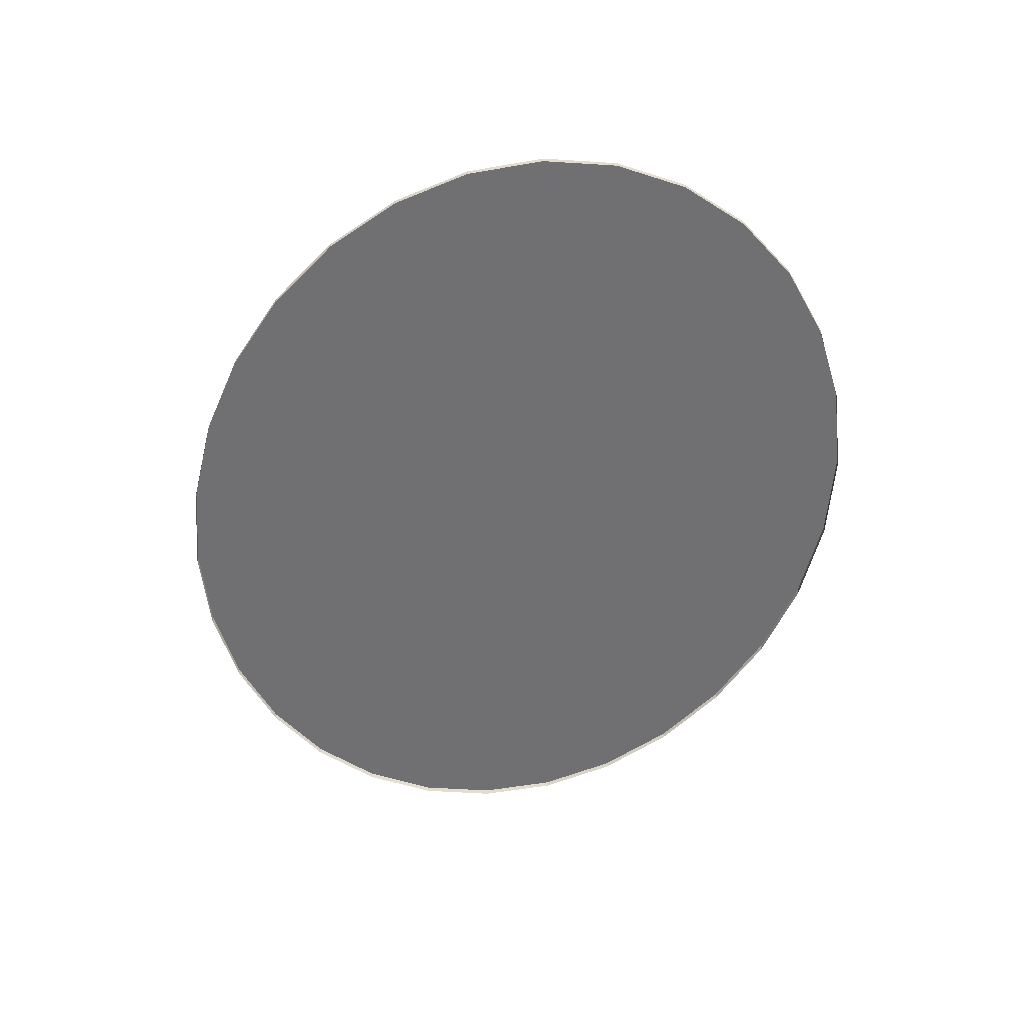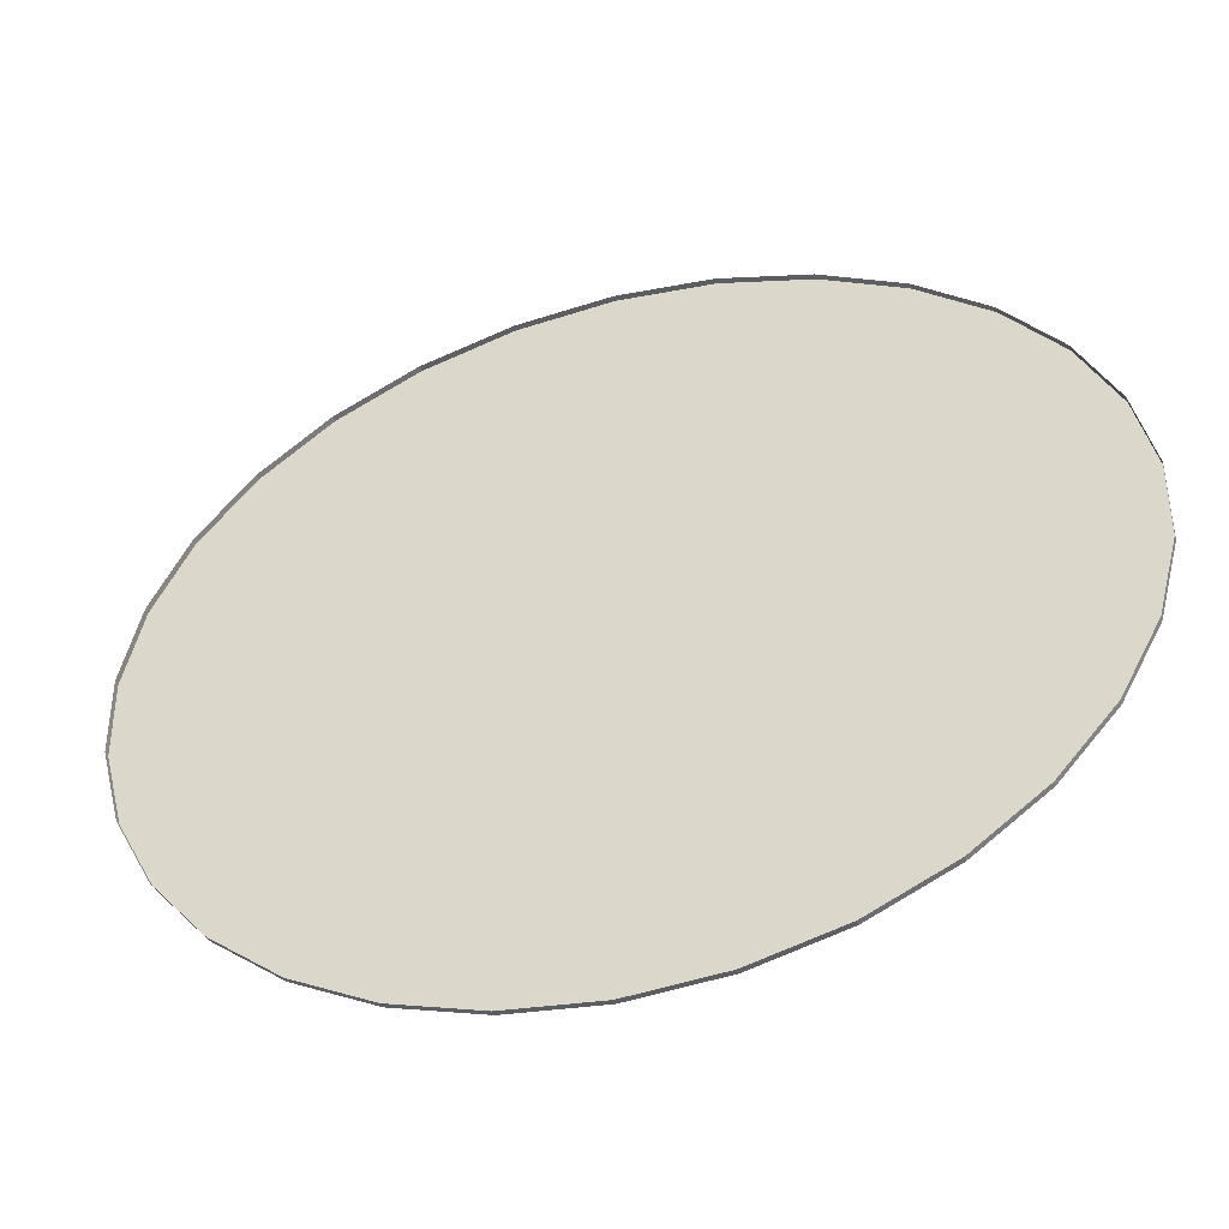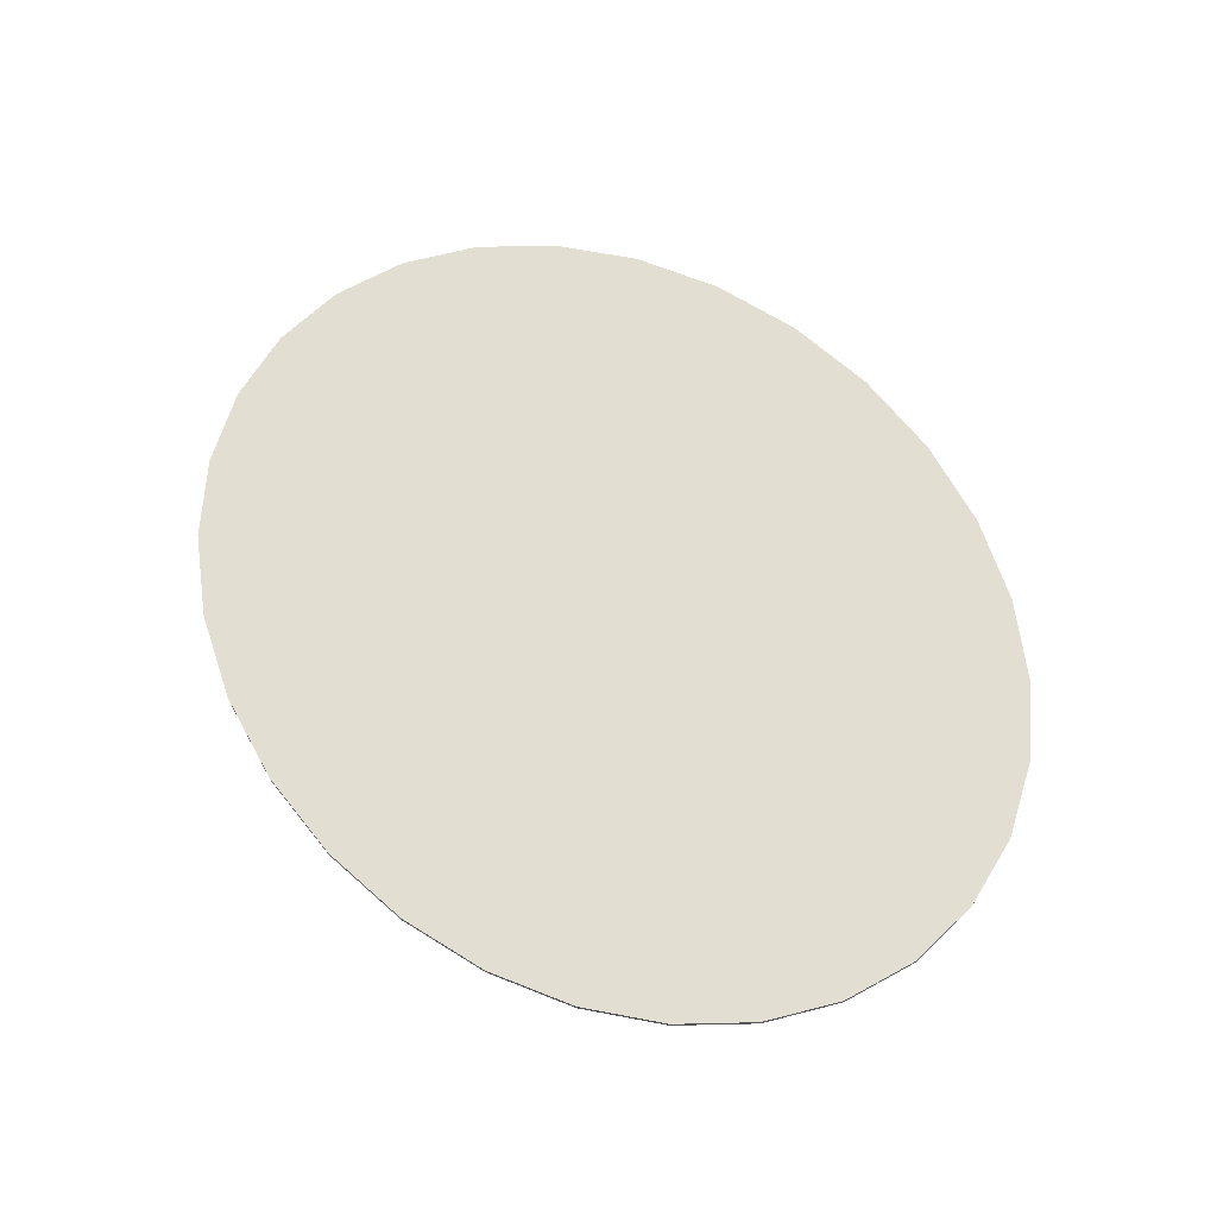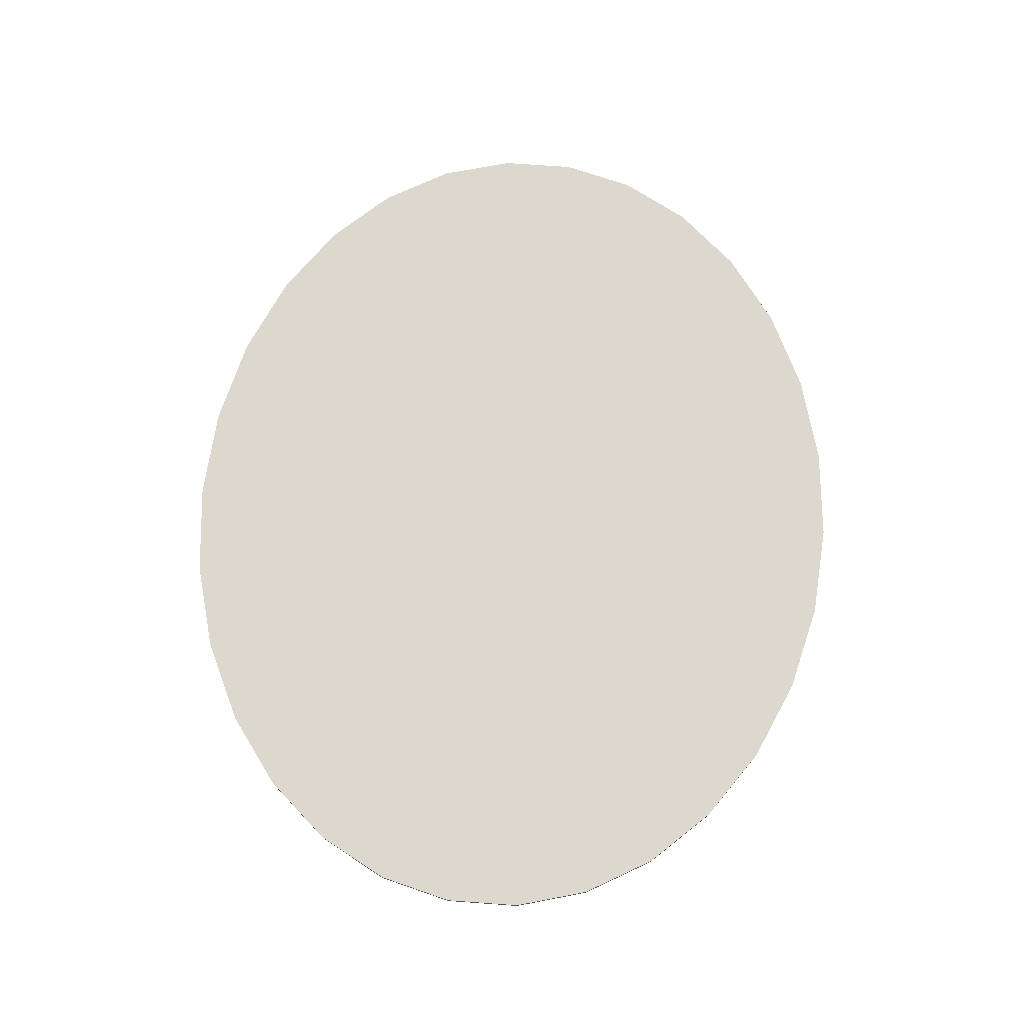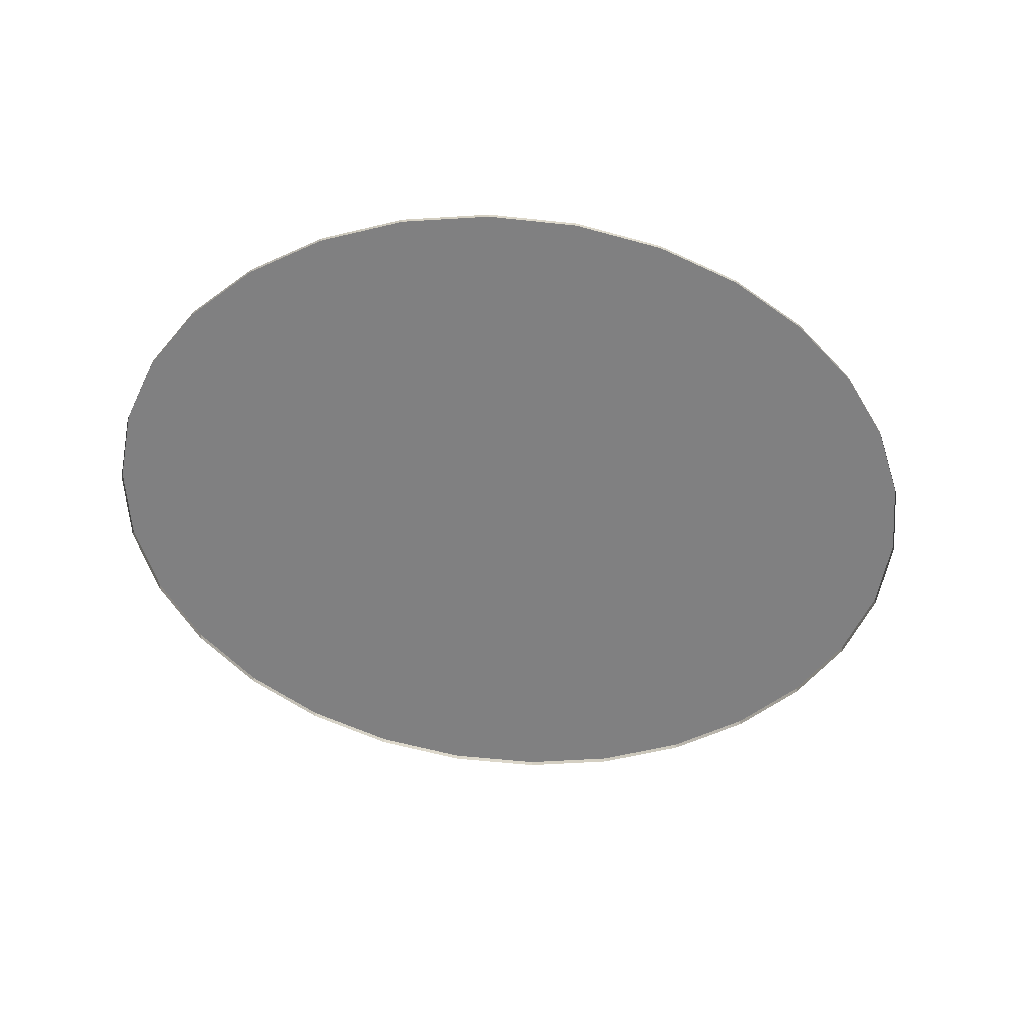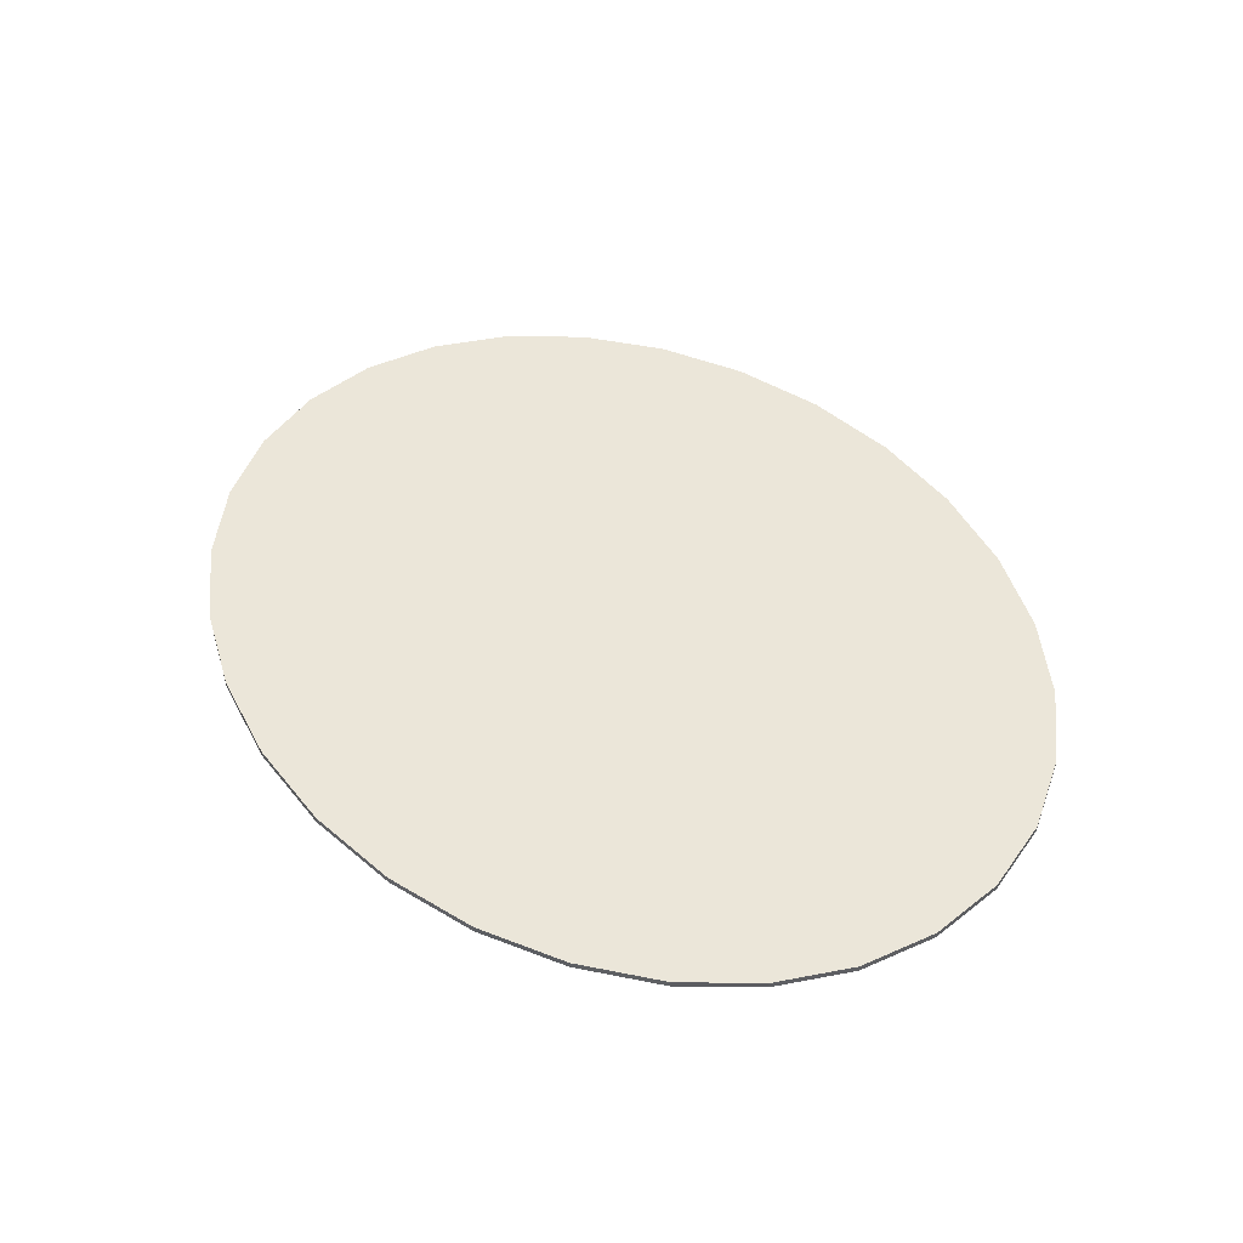
<metadata>
{"format":"obj","ext":"obj","renderer":"f3d","projection":"perspective","resolution":1024,"background":"white","views":[{"elev":-55.0,"azim":71.3,"up":"+Y"},{"elev":-38.8,"azim":18.2,"up":"+Z"},{"elev":67.4,"azim":46.5,"up":"+Y"},{"elev":72.2,"azim":94.1,"up":"+Y"},{"elev":-60.1,"azim":-11.0,"up":"+Y"},{"elev":47.6,"azim":-131.4,"up":"+Y"}]}
</metadata>
<code>
v 157.5 0.48 80.71
v 157.5 0.5026 80.71
v 157.2 0.5026 80.68
v 157.2 0.5026 80.68
v 157.2 0.48 80.68
v 157.2 0.48 80.68
v 157.2 0.5026 80.68
v 156.9 0.5026 80.71
v 156.9 0.5026 80.71
v 156.9 0.48 80.71
v 156.9 0.48 83.29
v 156.9 0.5026 83.29
v 157.2 0.5026 83.32
v 157.2 0.5026 83.32
v 157.2 0.48 83.32
v 157.2 0.48 83.32
v 157.2 0.5026 83.32
v 157.5 0.5026 83.29
v 157.5 0.5026 83.29
v 157.5 0.48 83.29
v 157.5 0.48 83.29
v 157.5 0.5026 83.29
v 157.9 0.5026 83.21
v 157.9 0.48 83.21
v 157.9 0.48 83.21
v 157.9 0.5026 83.21
v 158.2 0.5026 83.07
v 158.2 0.48 83.07
v 158.2 0.48 83.07
v 158.2 0.5026 83.07
v 158.4 0.5026 82.89
v 158.4 0.48 82.89
v 158.4 0.48 82.89
v 158.4 0.5026 82.89
v 158.6 0.5026 82.66
v 158.6 0.48 82.66
v 158.6 0.48 82.66
v 158.6 0.5026 82.66
v 158.8 0.5026 82.41
v 158.8 0.48 82.41
v 158.8 0.48 82.41
v 158.8 0.5026 82.41
v 158.8 0.5026 82.14
v 158.8 0.48 82.14
v 158.8 0.48 82.14
v 158.8 0.5026 82.14
v 158.8 0.5026 81.86
v 158.8 0.48 81.86
v 158.8 0.48 81.86
v 158.8 0.5026 81.86
v 158.8 0.5026 81.59
v 158.8 0.48 81.59
v 158.8 0.48 81.59
v 158.8 0.5026 81.59
v 158.6 0.5026 81.34
v 158.6 0.48 81.34
v 158.6 0.48 81.34
v 158.6 0.5026 81.34
v 158.4 0.5026 81.11
v 158.4 0.48 81.11
v 158.4 0.48 81.11
v 158.4 0.5026 81.11
v 158.2 0.5026 80.93
v 158.2 0.48 80.93
v 158.2 0.48 80.93
v 158.2 0.5026 80.93
v 157.9 0.5026 80.79
v 157.9 0.48 80.79
v 157.9 0.48 80.79
v 157.9 0.5026 80.79
v 157.5 0.5026 80.71
v 157.5 0.48 80.71
v 156.9 0.48 80.71
v 156.9 0.5026 80.71
v 156.5 0.5026 80.79
v 156.5 0.48 80.79
v 156.5 0.48 80.79
v 156.5 0.5026 80.79
v 156.2 0.5026 80.93
v 156.2 0.48 80.93
v 156.2 0.48 80.93
v 156.2 0.5026 80.93
v 156 0.5026 81.11
v 156 0.48 81.11
v 156 0.48 81.11
v 156 0.5026 81.11
v 155.8 0.5026 81.34
v 155.8 0.48 81.34
v 155.8 0.48 81.34
v 155.8 0.5026 81.34
v 155.6 0.5026 81.59
v 155.6 0.48 81.59
v 155.6 0.48 81.59
v 155.6 0.5026 81.59
v 155.6 0.5026 81.86
v 155.6 0.48 81.86
v 155.6 0.48 81.86
v 155.6 0.5026 81.86
v 155.6 0.5026 82.14
v 155.6 0.48 82.14
v 155.6 0.48 82.14
v 155.6 0.5026 82.14
v 155.6 0.5026 82.41
v 155.6 0.48 82.41
v 155.6 0.48 82.41
v 155.6 0.5026 82.41
v 155.8 0.5026 82.66
v 155.8 0.48 82.66
v 155.8 0.48 82.66
v 155.8 0.5026 82.66
v 156 0.5026 82.89
v 156 0.48 82.89
v 156 0.48 82.89
v 156 0.5026 82.89
v 156.2 0.5026 83.07
v 156.2 0.48 83.07
v 156.2 0.48 83.07
v 156.2 0.5026 83.07
v 156.5 0.5026 83.21
v 156.5 0.48 83.21
v 156.5 0.48 83.21
v 156.5 0.5026 83.21
v 156.9 0.5026 83.29
v 156.9 0.48 83.29
v 157.5 0.5026 83.29
v 157.2 0.5026 82
v 157.9 0.5026 83.21
v 157.2 0.5026 83.32
v 158.2 0.5026 83.07
v 156.9 0.5026 83.29
v 158.4 0.5026 82.89
v 156.5 0.5026 83.21
v 158.6 0.5026 82.66
v 156.2 0.5026 83.07
v 158.8 0.5026 82.41
v 156 0.5026 82.89
v 158.8 0.5026 82.14
v 155.8 0.5026 82.66
v 158.8 0.5026 81.86
v 155.6 0.5026 82.41
v 158.8 0.5026 81.59
v 155.6 0.5026 82.14
v 158.6 0.5026 81.34
v 155.6 0.5026 81.86
v 158.4 0.5026 81.11
v 155.6 0.5026 81.59
v 158.2 0.5026 80.93
v 155.8 0.5026 81.34
v 157.9 0.5026 80.79
v 156 0.5026 81.11
v 157.5 0.5026 80.71
v 156.2 0.5026 80.93
v 157.2 0.5026 80.68
v 156.5 0.5026 80.79
v 156.9 0.5026 80.71
f 3 2 1
f 5 4 1
f 8 7 6
f 10 9 6
f 13 12 11
f 15 14 11
f 18 17 16
f 20 19 16
f 23 22 21
f 24 23 21
f 27 26 25
f 28 27 25
f 31 30 29
f 32 31 29
f 35 34 33
f 36 35 33
f 39 38 37
f 40 39 37
f 43 42 41
f 44 43 41
f 47 46 45
f 48 47 45
f 51 50 49
f 52 51 49
f 55 54 53
f 56 55 53
f 59 58 57
f 60 59 57
f 63 62 61
f 64 63 61
f 67 66 65
f 68 67 65
f 71 70 69
f 72 71 69
f 75 74 73
f 76 75 73
f 79 78 77
f 80 79 77
f 83 82 81
f 84 83 81
f 87 86 85
f 88 87 85
f 91 90 89
f 92 91 89
f 95 94 93
f 96 95 93
f 99 98 97
f 100 99 97
f 103 102 101
f 104 103 101
f 107 106 105
f 108 107 105
f 111 110 109
f 112 111 109
f 115 114 113
f 116 115 113
f 119 118 117
f 120 119 117
f 123 122 121
f 124 123 121
f 127 126 125
f 125 126 128
f 129 126 127
f 128 126 130
f 131 126 129
f 130 126 132
f 133 126 131
f 132 126 134
f 135 126 133
f 134 126 136
f 137 126 135
f 136 126 138
f 139 126 137
f 138 126 140
f 141 126 139
f 140 126 142
f 143 126 141
f 142 126 144
f 145 126 143
f 144 126 146
f 147 126 145
f 146 126 148
f 149 126 147
f 148 126 150
f 151 126 149
f 150 126 152
f 153 126 151
f 152 126 154
f 155 126 153
f 154 126 155

</code>
